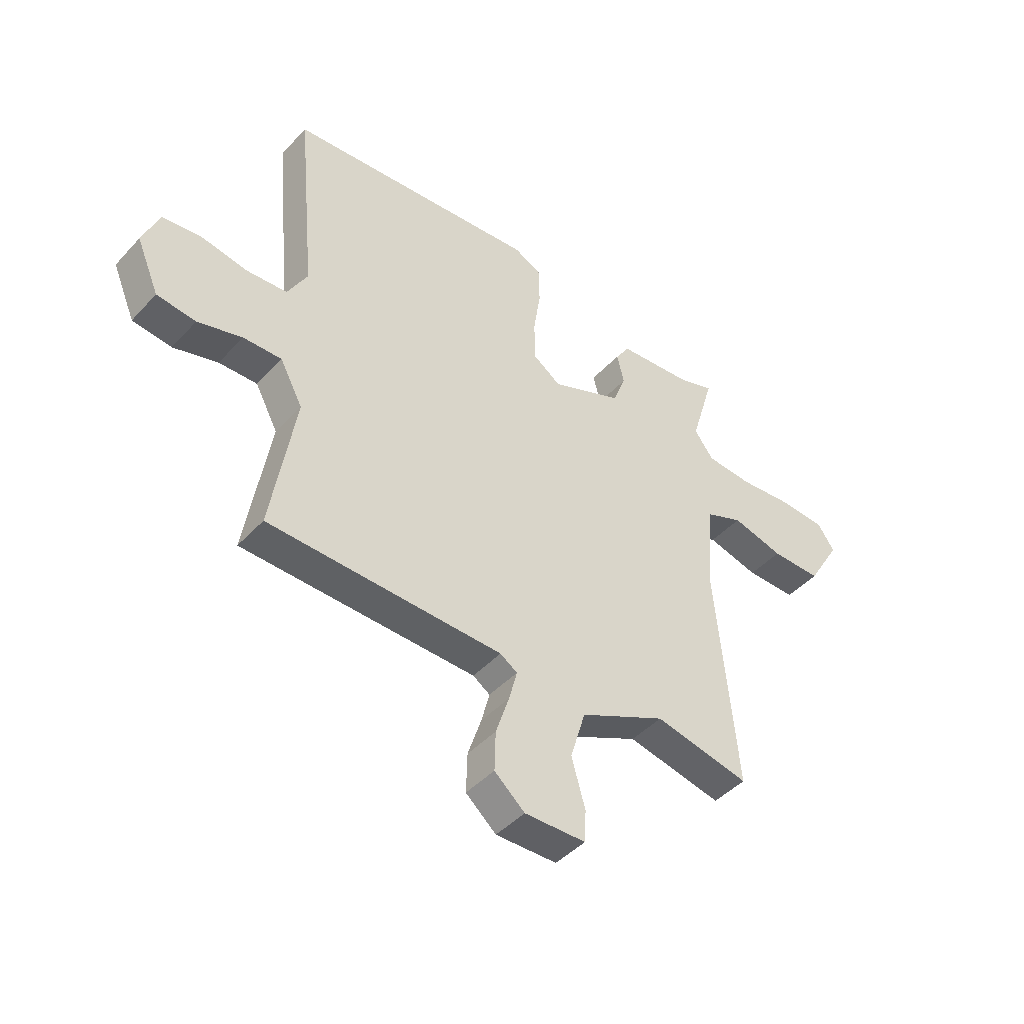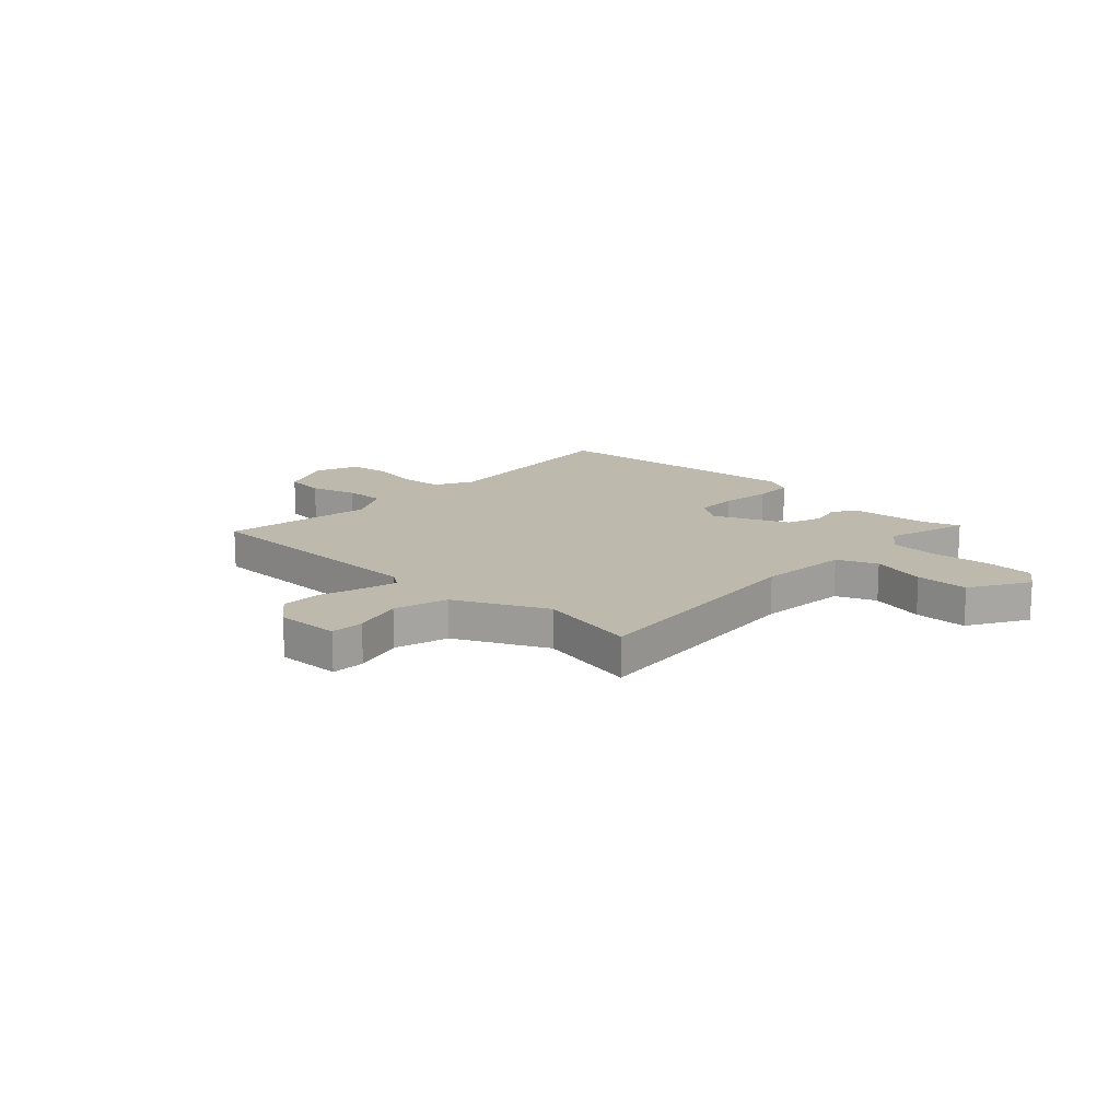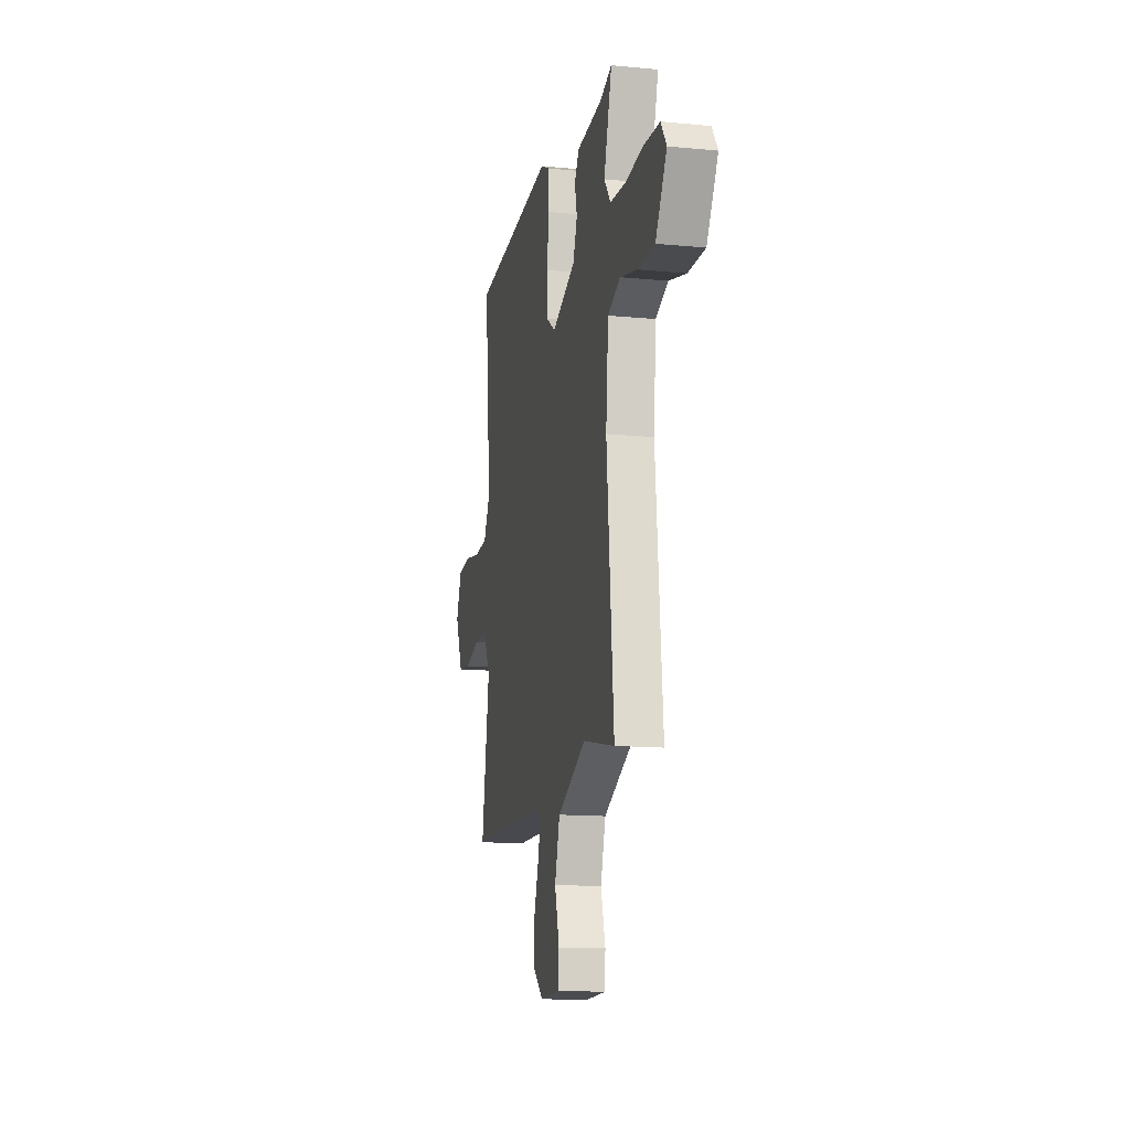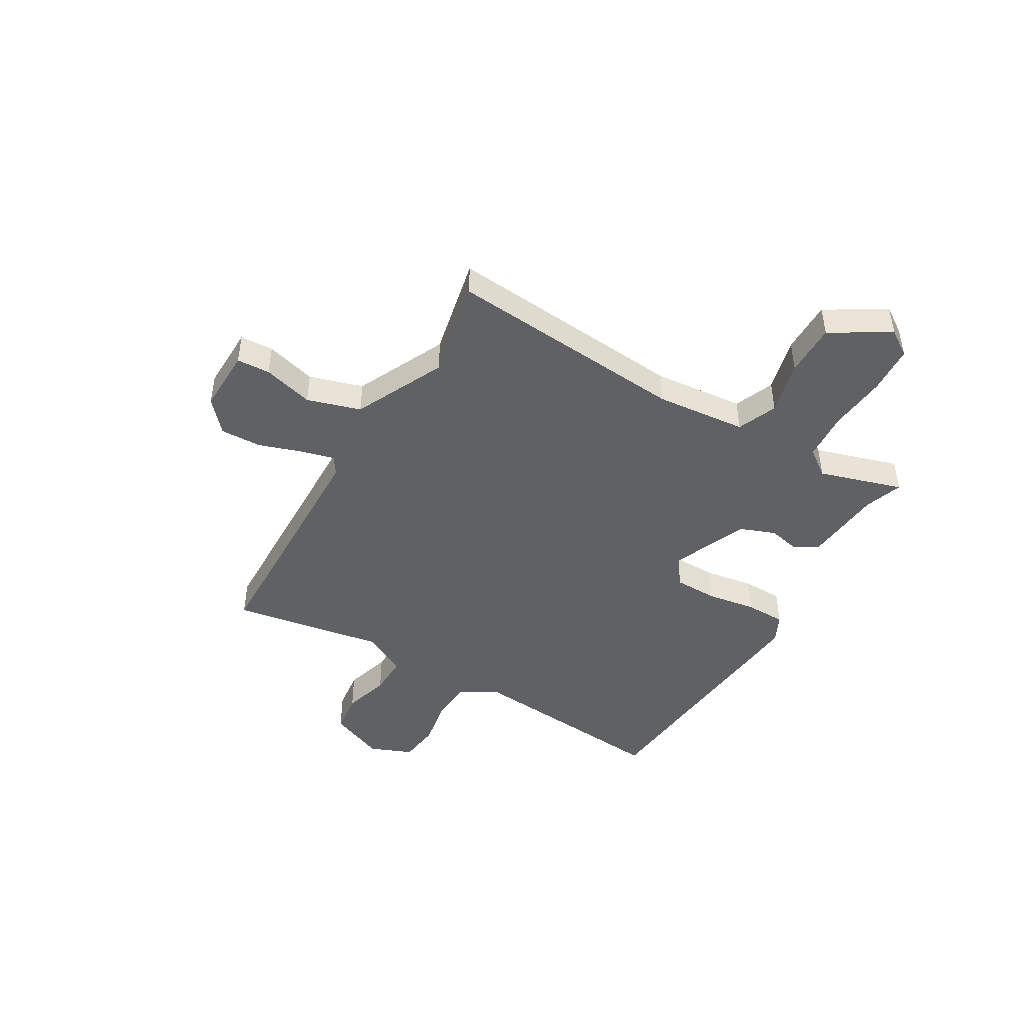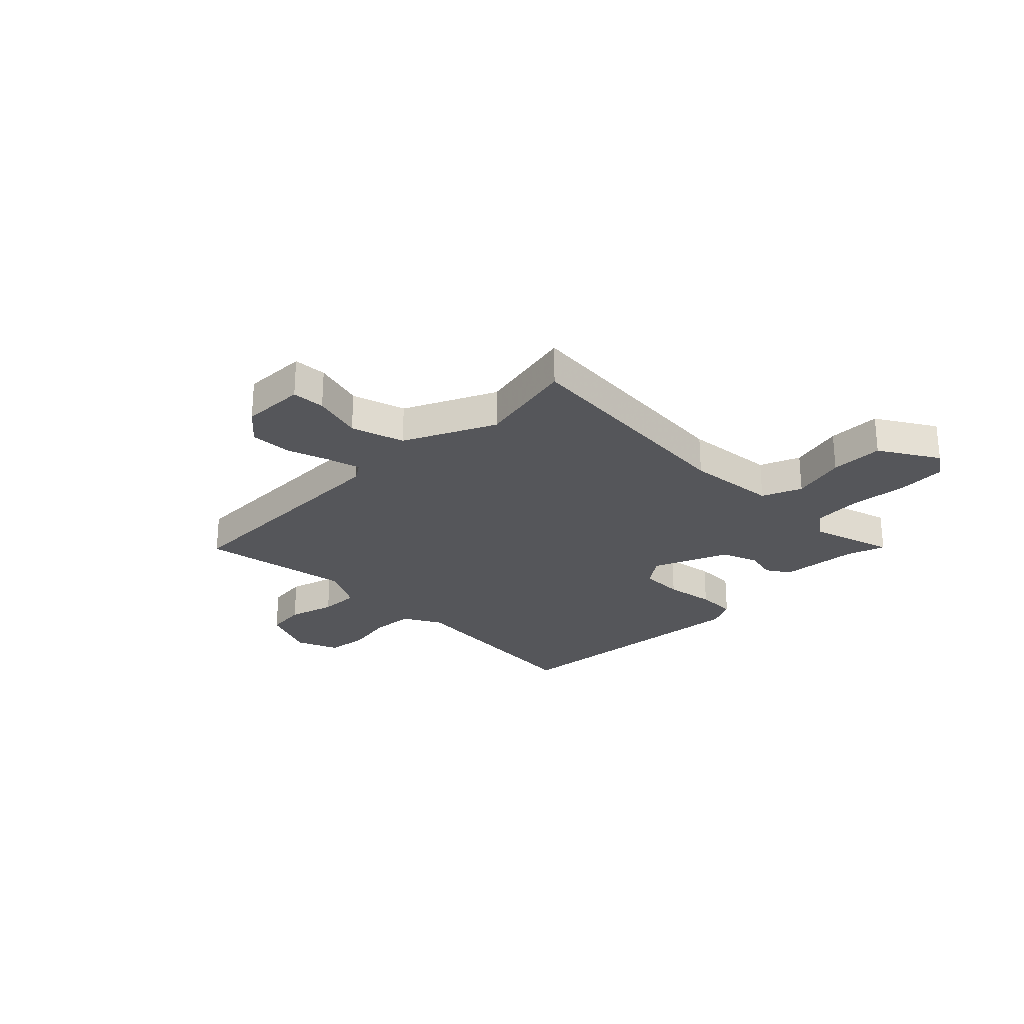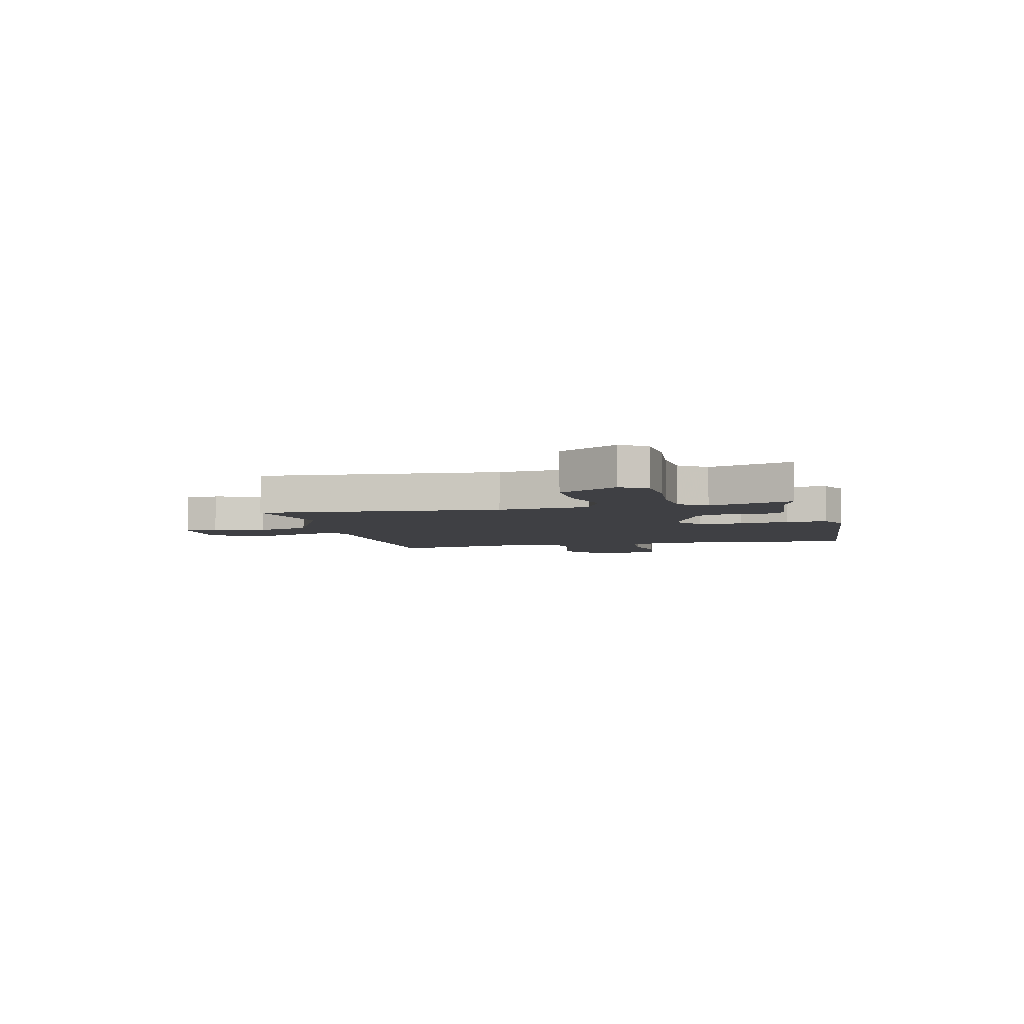
<metadata>
{"format":"obj","ext":"obj","renderer":"f3d","projection":"perspective","resolution":1024,"background":"white","views":[{"elev":-44.8,"azim":140.6,"up":"+Z"},{"elev":15.3,"azim":-136.9,"up":"+Y"},{"elev":-13.8,"azim":-102.1,"up":"+Z"},{"elev":-45.8,"azim":-120.0,"up":"+Y"},{"elev":-26.1,"azim":-134.7,"up":"+Y"},{"elev":-5.0,"azim":-76.4,"up":"+Y"}]}
</metadata>
<code>
v -0.5 0.07 -0.5
v -0.458 0.07 -0.046
v -0.473 0.07 0.126
v -0.548 0.07 0.157
v -0.651 0.07 0.131
v -0.751 0.07 0.131
v -0.817 0.07 0.242
v -0.784 0.07 0.291
v -0.693 0.07 0.296
v -0.583 0.07 0.285
v -0.491 0.07 0.291
v -0.453 0.07 0.342
v -0.5 0.07 0.5
v -0.429 0.07 0.475
v -0.28 0.07 0.461
v -0.252 0.07 0.417
v -0.266 0.07 0.357
v -0.241 0.07 0.29
v -0.099 0.07 0.23
v -0.044 0.07 0.268
v -0.042 0.07 0.351
v -0.056 0.07 0.445
v -0.054 0.07 0.521
v 0 0.07 0.547
v 0.5 0.07 0.5
v 0.463 0.07 0.11
v 0.502 0.07 0.038
v 0.583 0.07 0.032
v 0.675 0.07 0.048
v 0.752 0.07 0.038
v 0.784 0.07 -0.043
v 0.739 0.07 -0.148
v 0.662 0.07 -0.157
v 0.574 0.07 -0.131
v 0.498 0.07 -0.129
v 0.453 0.07 -0.213
v 0.5 0.07 -0.5
v 0.036 0.07 -0.509
v 0.002 0.07 -0.531
v 0.018 0.07 -0.593
v 0.045 0.07 -0.675
v 0.047 0.07 -0.753
v -0.013 0.07 -0.805
v -0.134 0.07 -0.802
v -0.137 0.07 -0.739
v -0.11 0.07 -0.644
v -0.14 0.07 -0.543
v -0.311 0.07 -0.461
v -0.5 0 -0.5
v -0.458 0 -0.046
v -0.473 0 0.126
v -0.548 0 0.157
v -0.651 0 0.131
v -0.751 0 0.131
v -0.817 0 0.242
v -0.784 0 0.291
v -0.693 0 0.296
v -0.583 0 0.285
v -0.491 0 0.291
v -0.453 0 0.342
v -0.5 0 0.5
v -0.429 0 0.475
v -0.28 0 0.461
v -0.252 0 0.417
v -0.266 0 0.357
v -0.241 0 0.29
v -0.099 0 0.23
v -0.044 0 0.268
v -0.042 0 0.351
v -0.056 0 0.445
v -0.054 0 0.521
v 0 0 0.547
v 0.5 0 0.5
v 0.463 0 0.11
v 0.502 0 0.038
v 0.583 0 0.032
v 0.675 0 0.048
v 0.752 0 0.038
v 0.784 0 -0.043
v 0.739 0 -0.148
v 0.662 0 -0.157
v 0.574 0 -0.131
v 0.498 0 -0.129
v 0.453 0 -0.213
v 0.5 0 -0.5
v 0.036 0 -0.509
v 0.002 0 -0.531
v 0.018 0 -0.593
v 0.045 0 -0.675
v 0.047 0 -0.753
v -0.013 0 -0.805
v -0.134 0 -0.802
v -0.137 0 -0.739
v -0.11 0 -0.644
v -0.14 0 -0.543
v -0.311 0 -0.461
f 44 45 46
f 43 44 46
f 42 43 46
f 41 42 46
f 40 41 46
f 39 40 46 47
f 38 39 47 48
f 36 37 38 48
f 32 33 34
f 31 32 34
f 30 31 34
f 29 30 34
f 28 29 34
f 27 28 34 35
f 48 1 2
f 36 48 2
f 35 36 2
f 27 35 2
f 26 27 2
f 24 25 26
f 23 24 26
f 22 23 26
f 21 22 26
f 14 15 16 17
f 14 17 18
f 13 14 18
f 12 13 18
f 11 12 18 19
f 8 9 10
f 7 8 10
f 6 7 10
f 5 6 10
f 4 5 10
f 10 11 19
f 4 10 19
f 3 4 19
f 26 2 3 19
f 20 21 26
f 19 20 26
f 94 93 92
f 94 92 91
f 94 91 90
f 94 90 89
f 94 89 88
f 95 94 88 87
f 96 95 87 86
f 96 86 85 84
f 82 81 80
f 82 80 79
f 82 79 78
f 82 78 77
f 82 77 76
f 83 82 76 75
f 50 49 96
f 50 96 84
f 50 84 83
f 50 83 75
f 50 75 74
f 74 73 72
f 74 72 71
f 74 71 70
f 74 70 69
f 65 64 63 62
f 66 65 62
f 66 62 61
f 66 61 60
f 67 66 60 59
f 58 57 56
f 58 56 55
f 58 55 54
f 58 54 53
f 58 53 52
f 67 59 58
f 67 58 52
f 67 52 51
f 67 51 50 74
f 74 69 68
f 74 68 67
f 1 49 50 2
f 2 50 51 3
f 3 51 52 4
f 4 52 53 5
f 5 53 54 6
f 6 54 55 7
f 7 55 56 8
f 8 56 57 9
f 9 57 58 10
f 10 58 59 11
f 11 59 60 12
f 12 60 61 13
f 13 61 62 14
f 14 62 63 15
f 15 63 64 16
f 16 64 65 17
f 17 65 66 18
f 18 66 67 19
f 19 67 68 20
f 20 68 69 21
f 21 69 70 22
f 22 70 71 23
f 23 71 72 24
f 24 72 73 25
f 25 73 74 26
f 26 74 75 27
f 27 75 76 28
f 28 76 77 29
f 29 77 78 30
f 30 78 79 31
f 31 79 80 32
f 32 80 81 33
f 33 81 82 34
f 34 82 83 35
f 35 83 84 36
f 36 84 85 37
f 37 85 86 38
f 38 86 87 39
f 39 87 88 40
f 40 88 89 41
f 41 89 90 42
f 42 90 91 43
f 43 91 92 44
f 44 92 93 45
f 45 93 94 46
f 46 94 95 47
f 47 95 96 48
f 48 96 49 1

</code>
